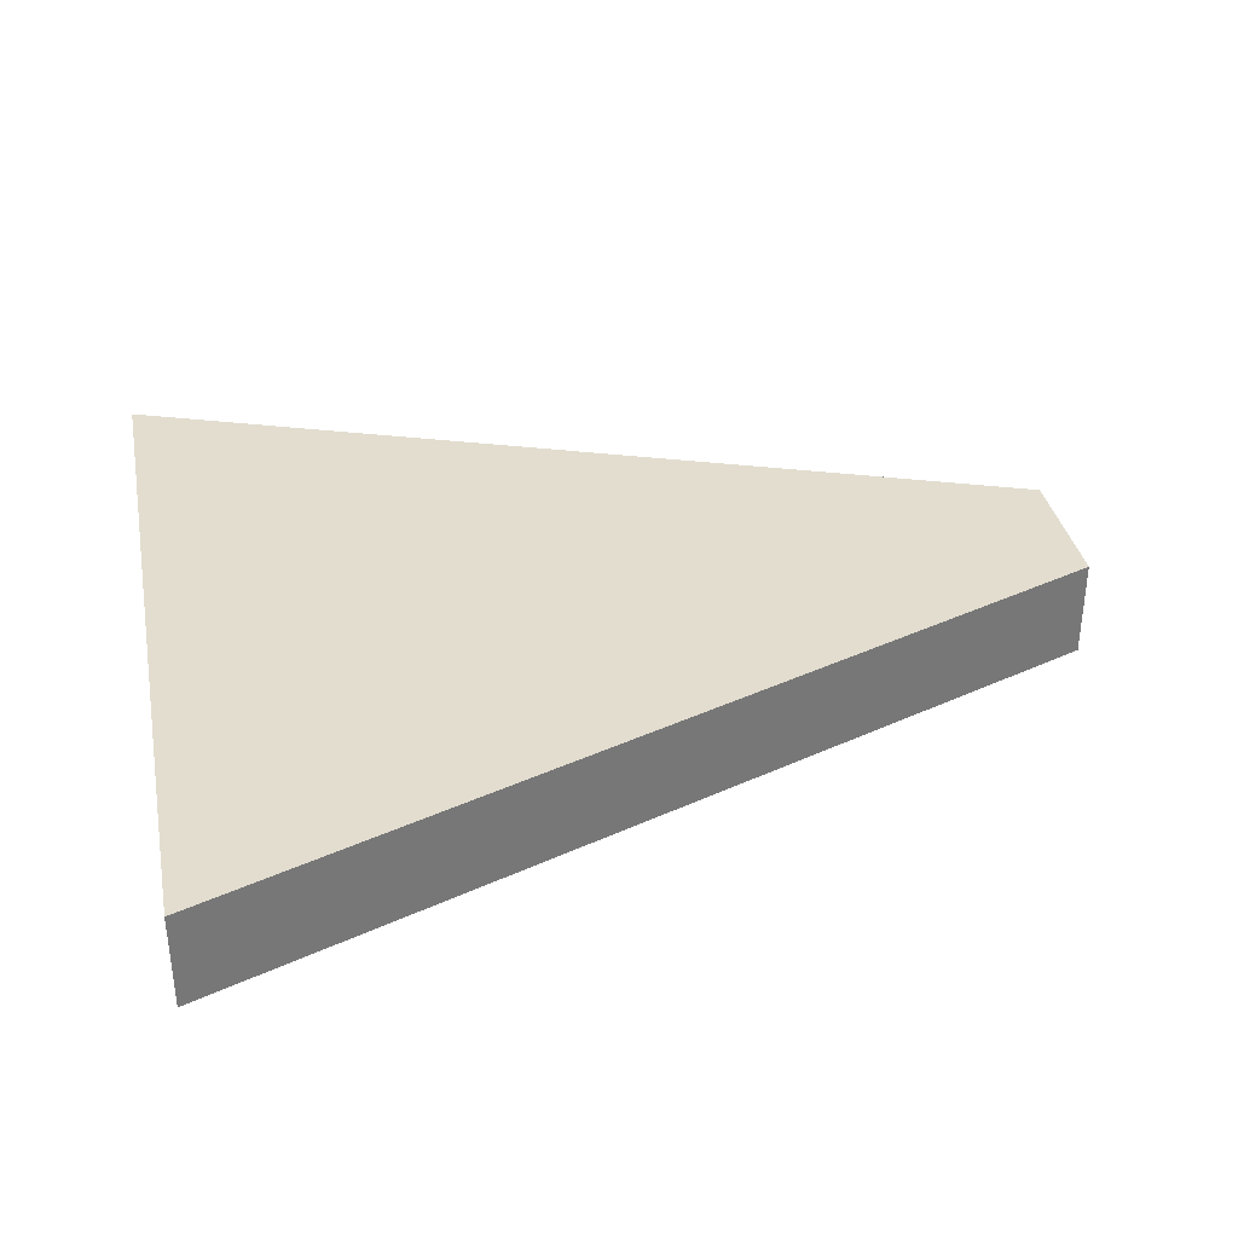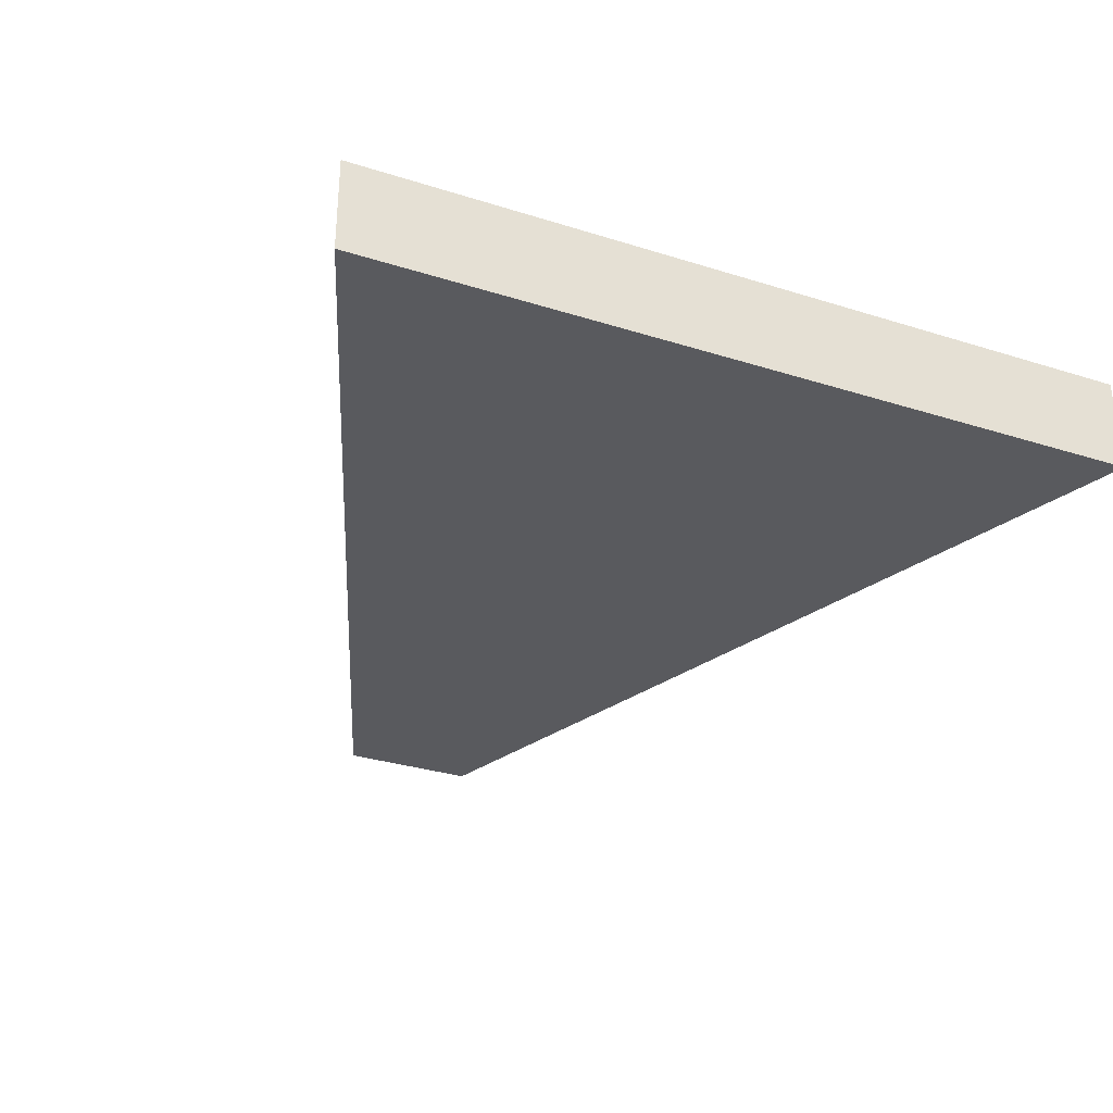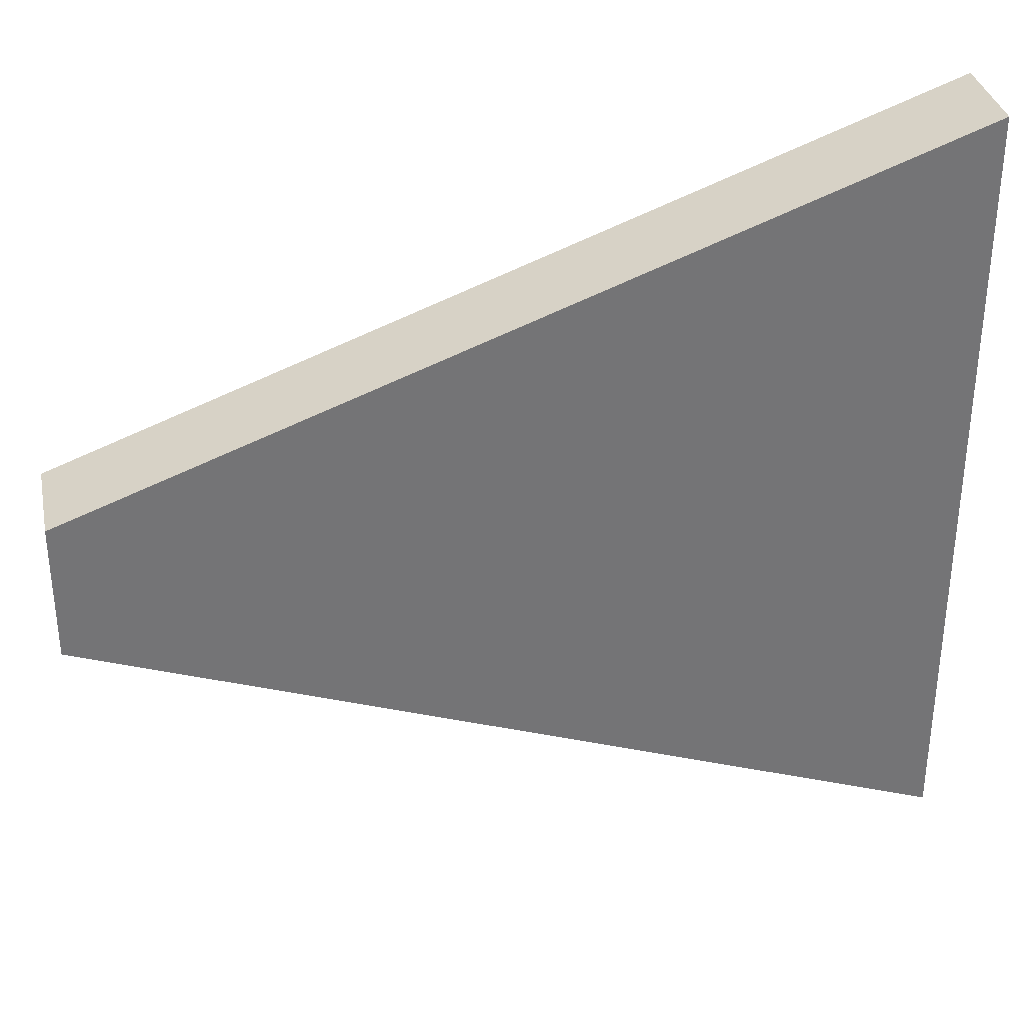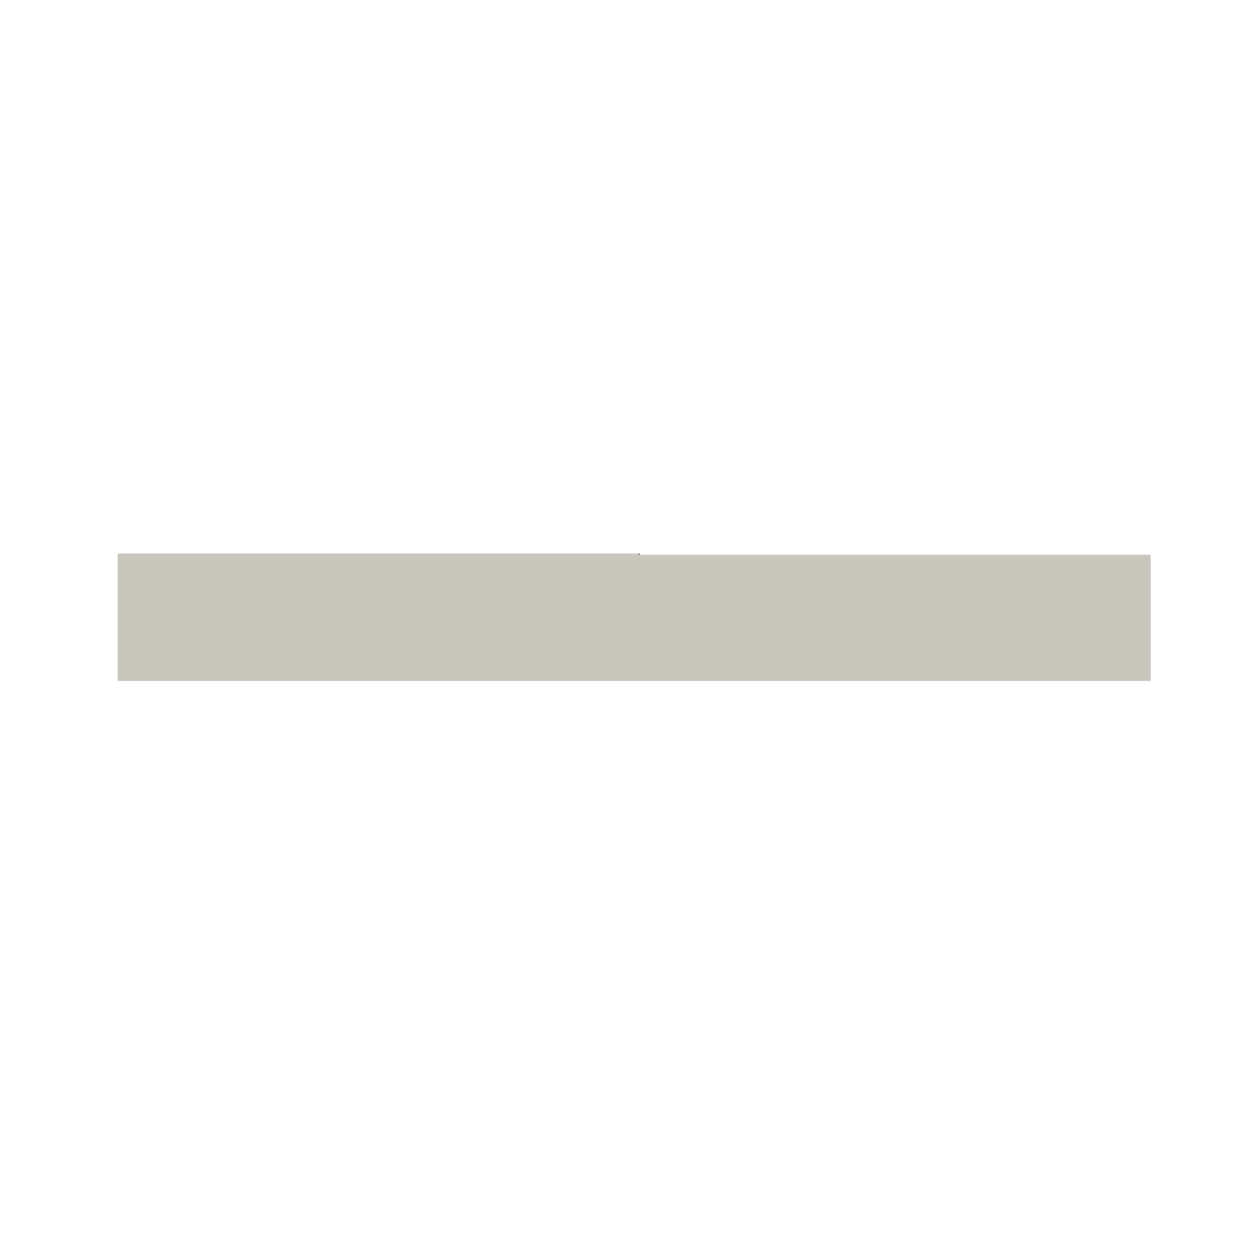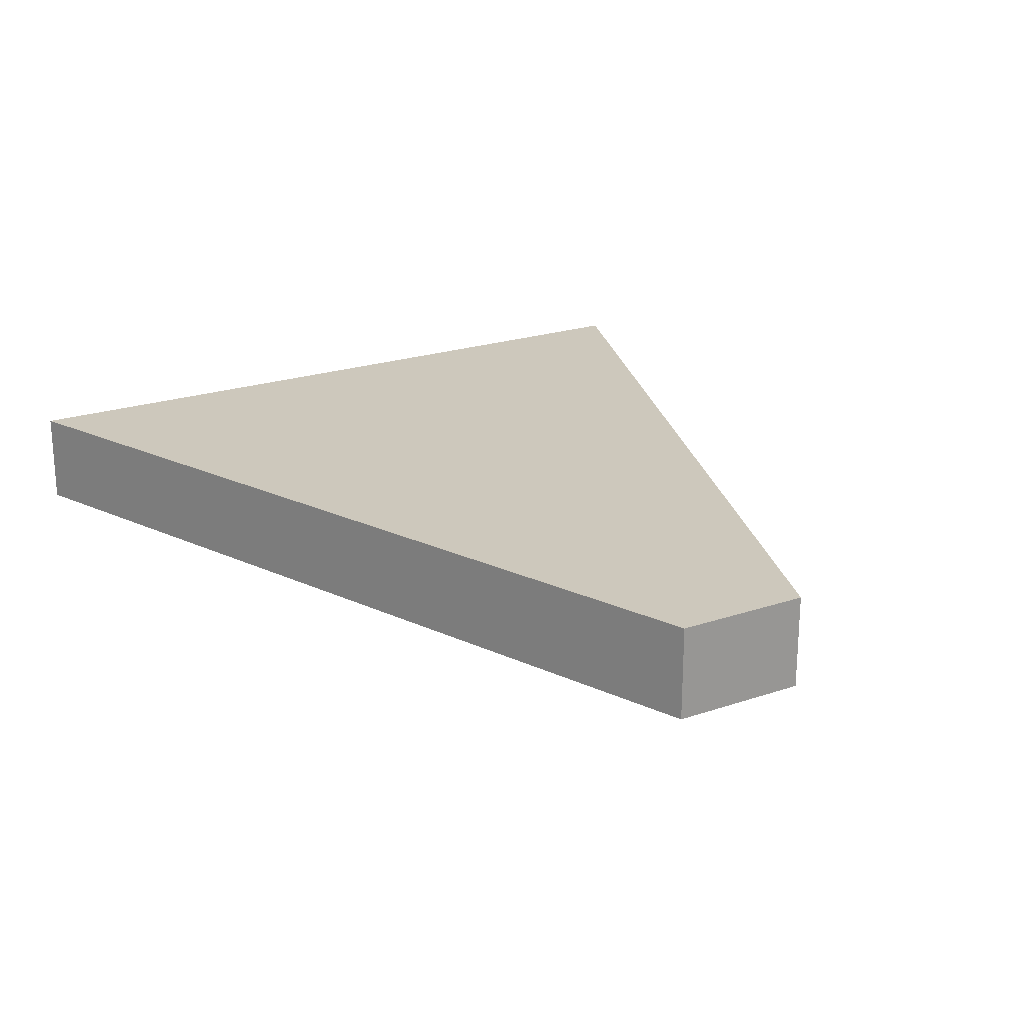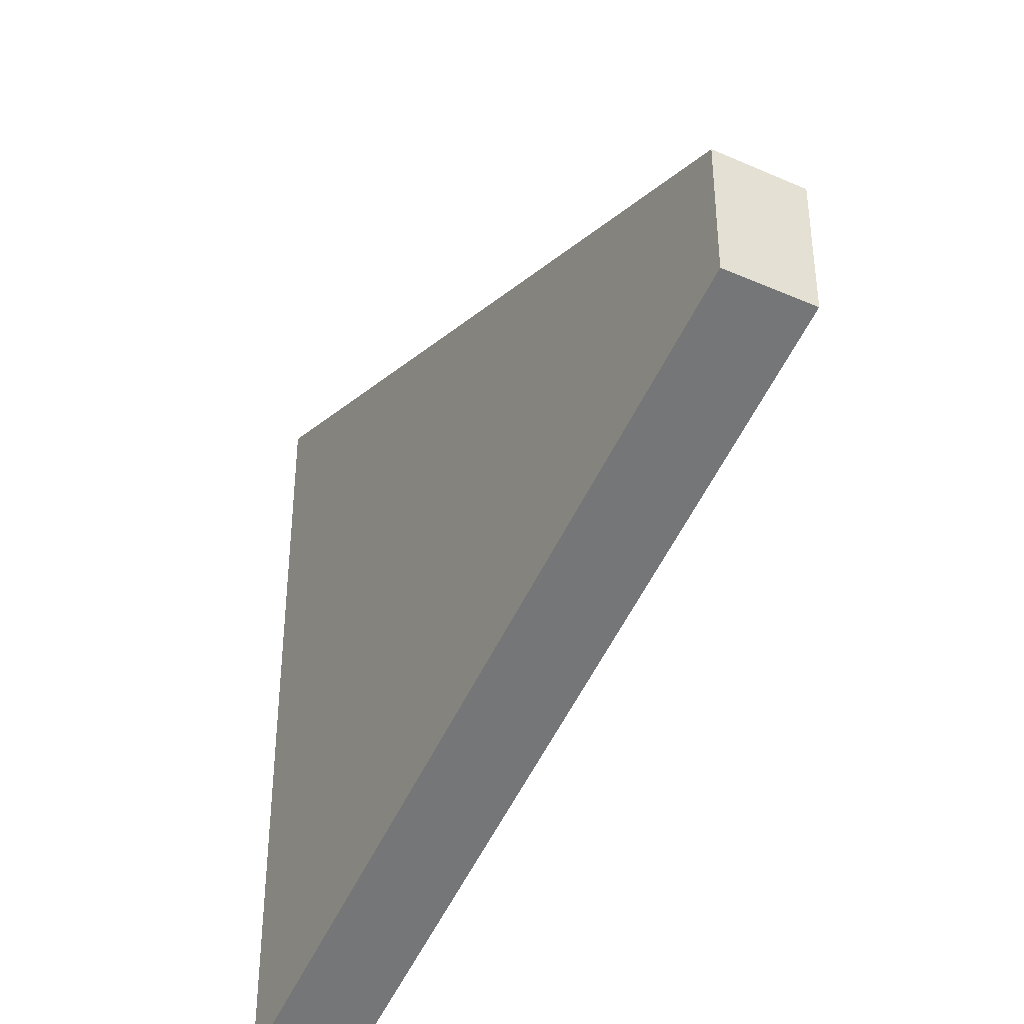
<metadata>
{"format":"obj","ext":"obj","renderer":"f3d","projection":"perspective","resolution":1024,"background":"white","views":[{"elev":35.0,"azim":168.8,"up":"+Z"},{"elev":-31.7,"azim":66.0,"up":"+Z"},{"elev":34.1,"azim":-11.4,"up":"+Y"},{"elev":-0.4,"azim":88.4,"up":"+Z"},{"elev":22.1,"azim":-120.6,"up":"+Z"},{"elev":-38.3,"azim":-118.8,"up":"+Y"}]}
</metadata>
<code>
o object
v -5.517 1.448 0.7391
v -5.517 -1.448 0.7391
v 12.74 -8.229 0.7391
v 12.74 8.229 0.7391
v -5.517 1.448 -1.279
v -5.517 -1.448 -1.279
v 12.74 -8.229 -1.279
v 12.74 8.229 -1.279
f 1 2 3 4
f 1 5 6 2
f 2 6 7 3
f 7 8 4 3
f 4 8 5 1
f 5 8 7 6

</code>
